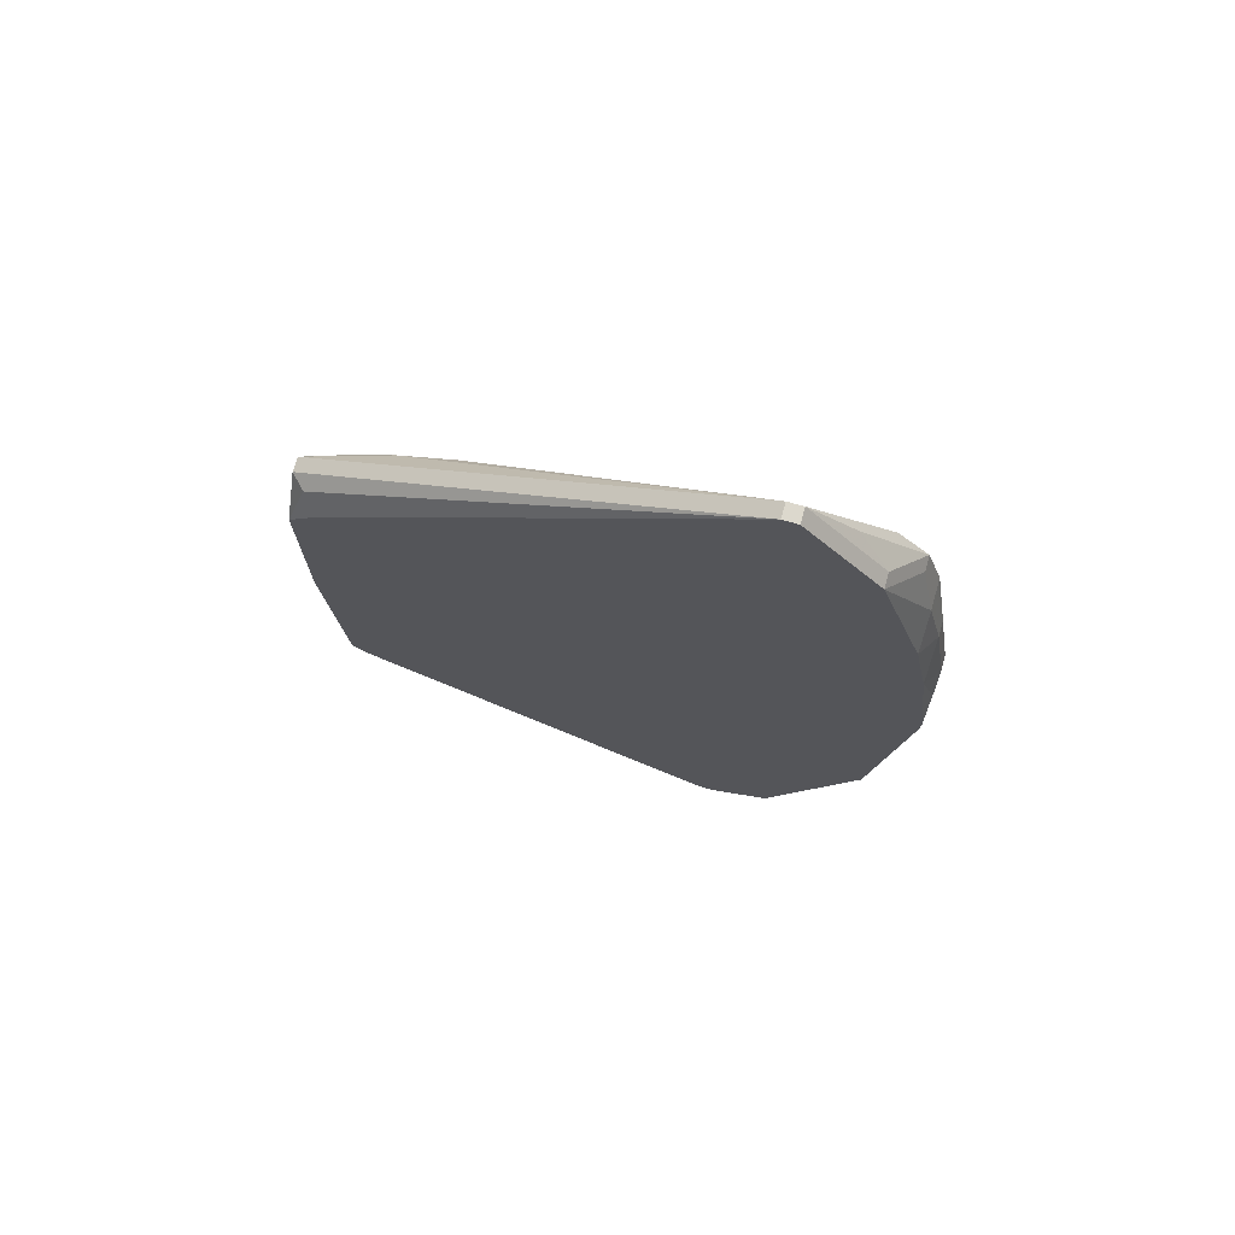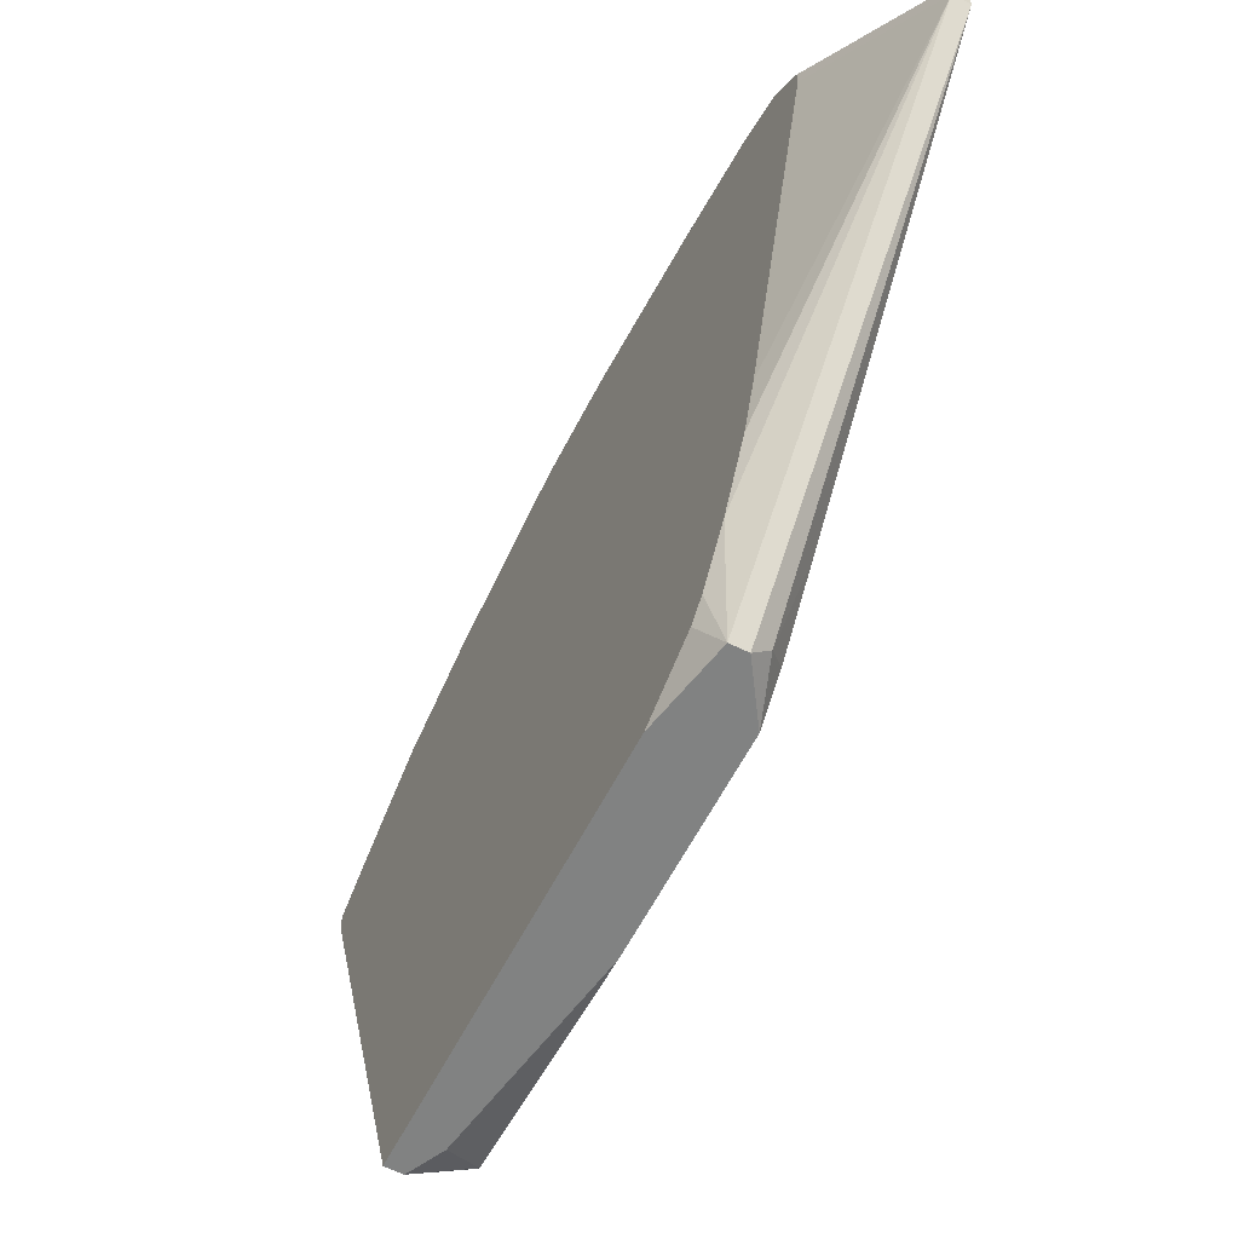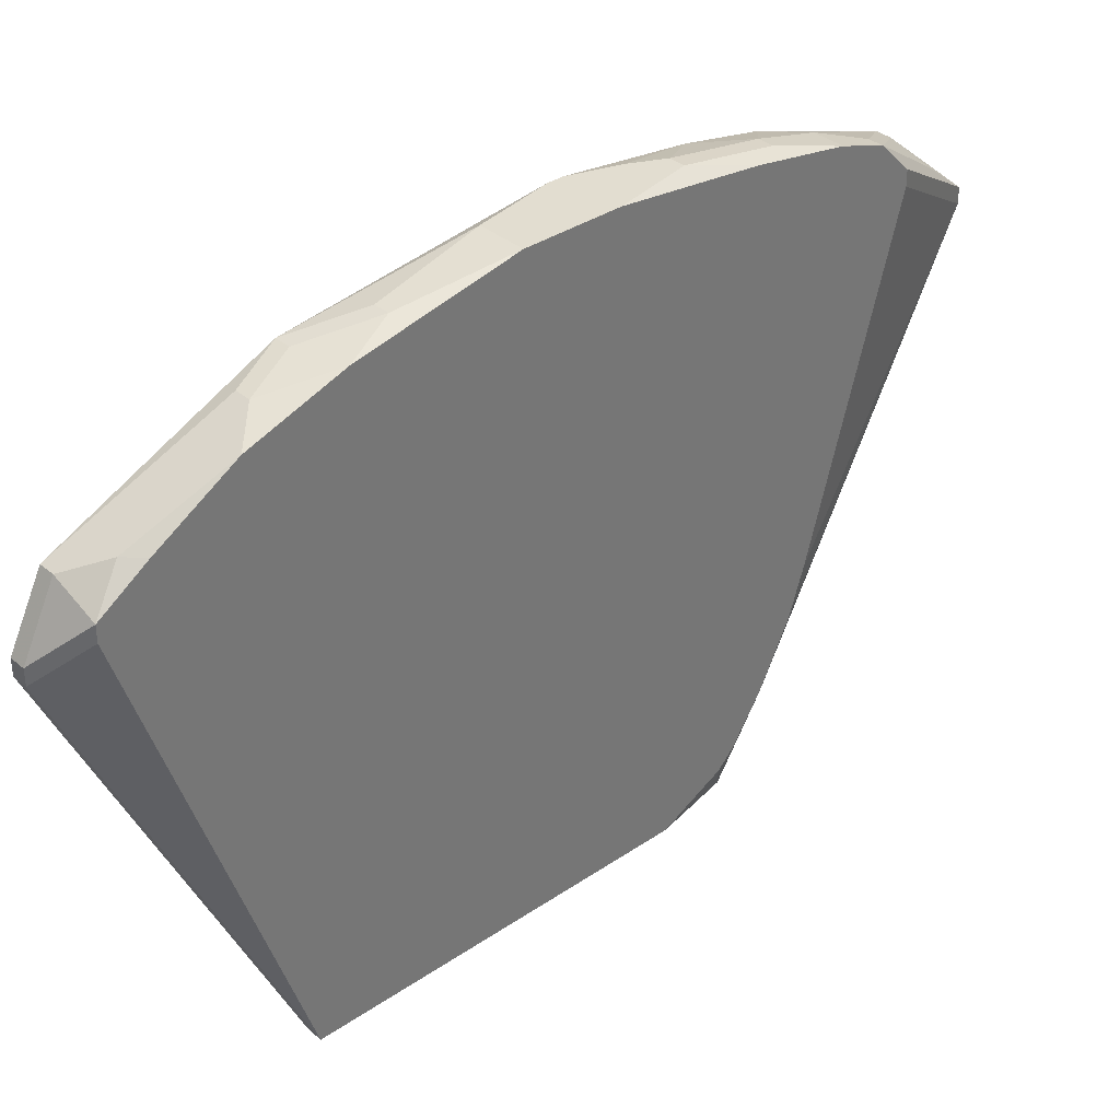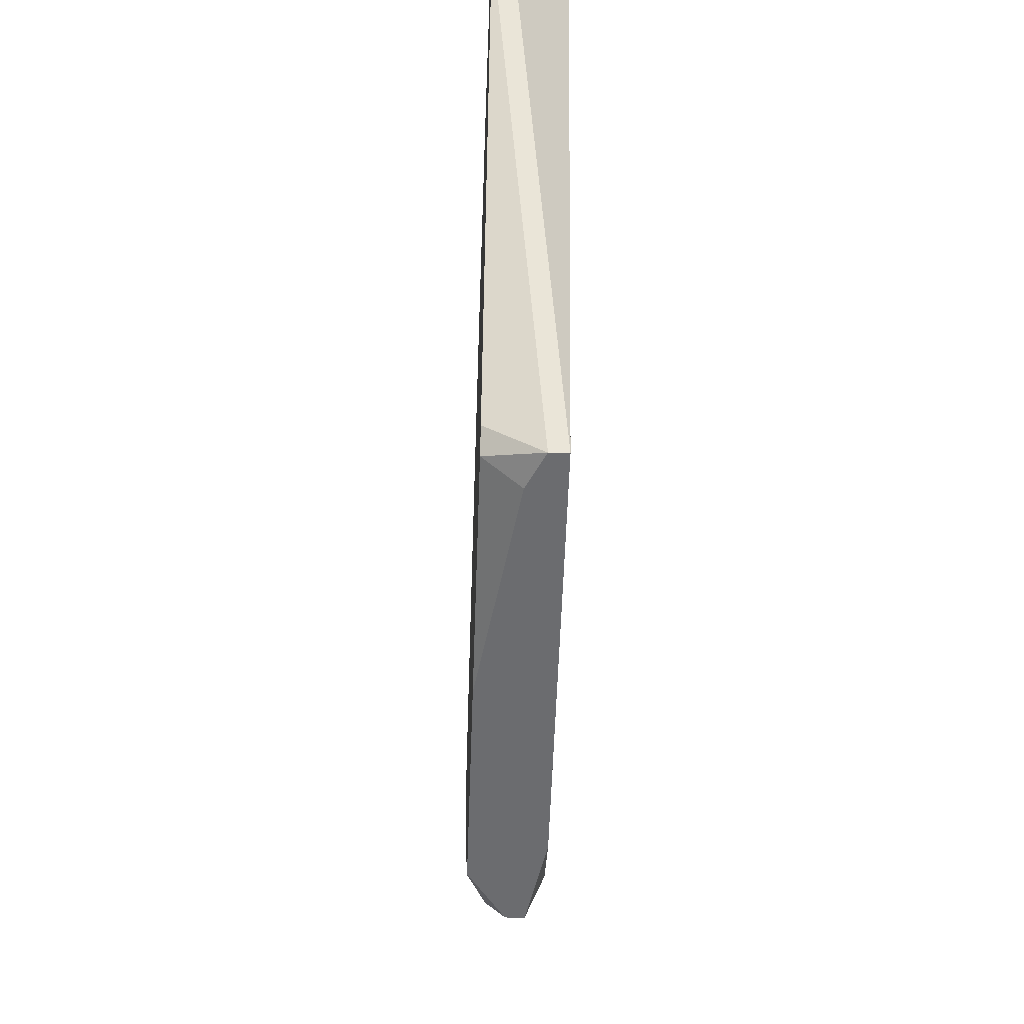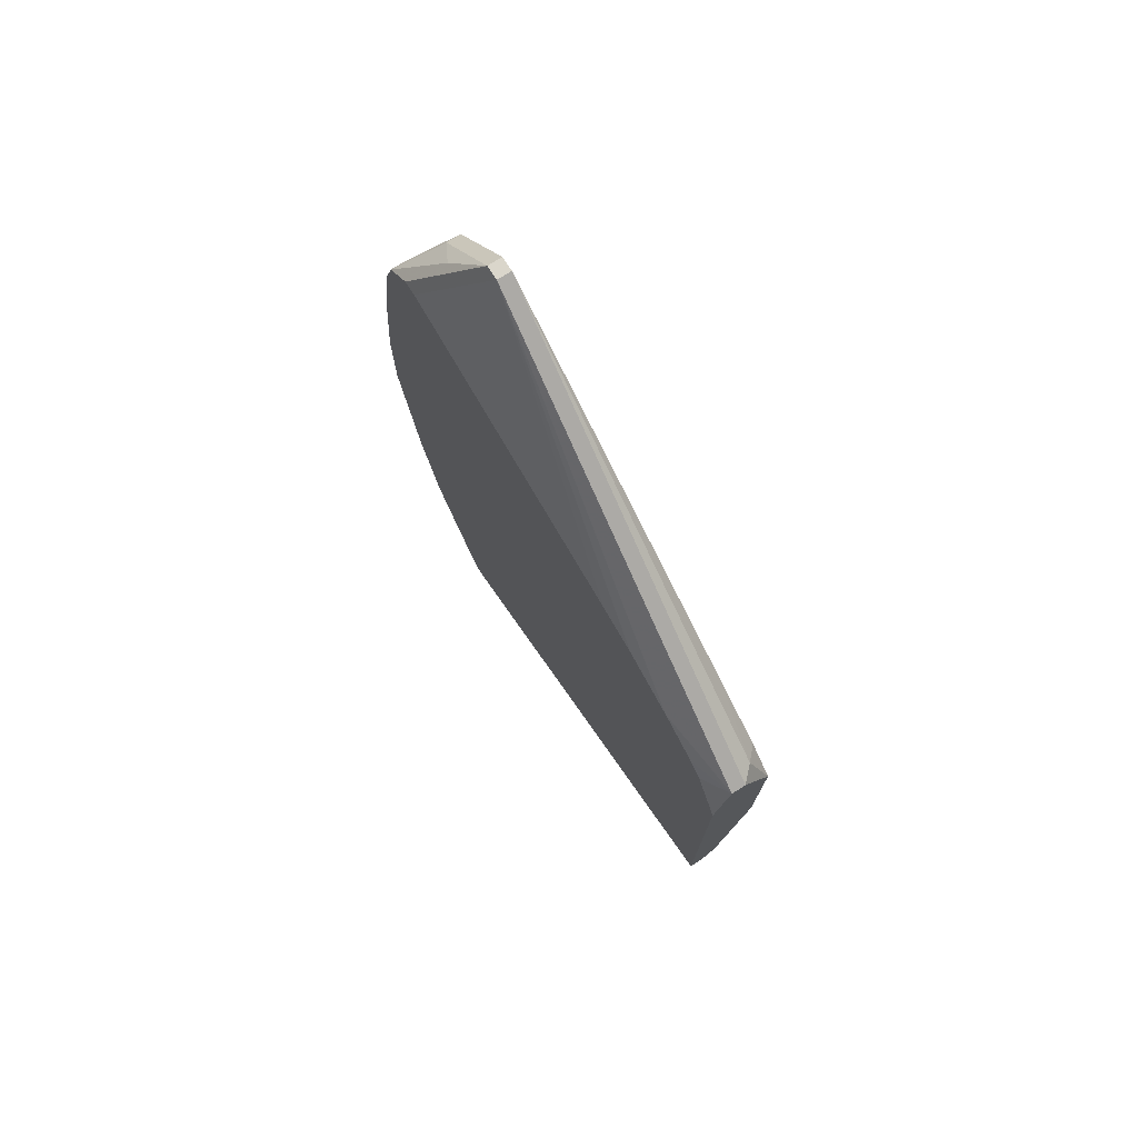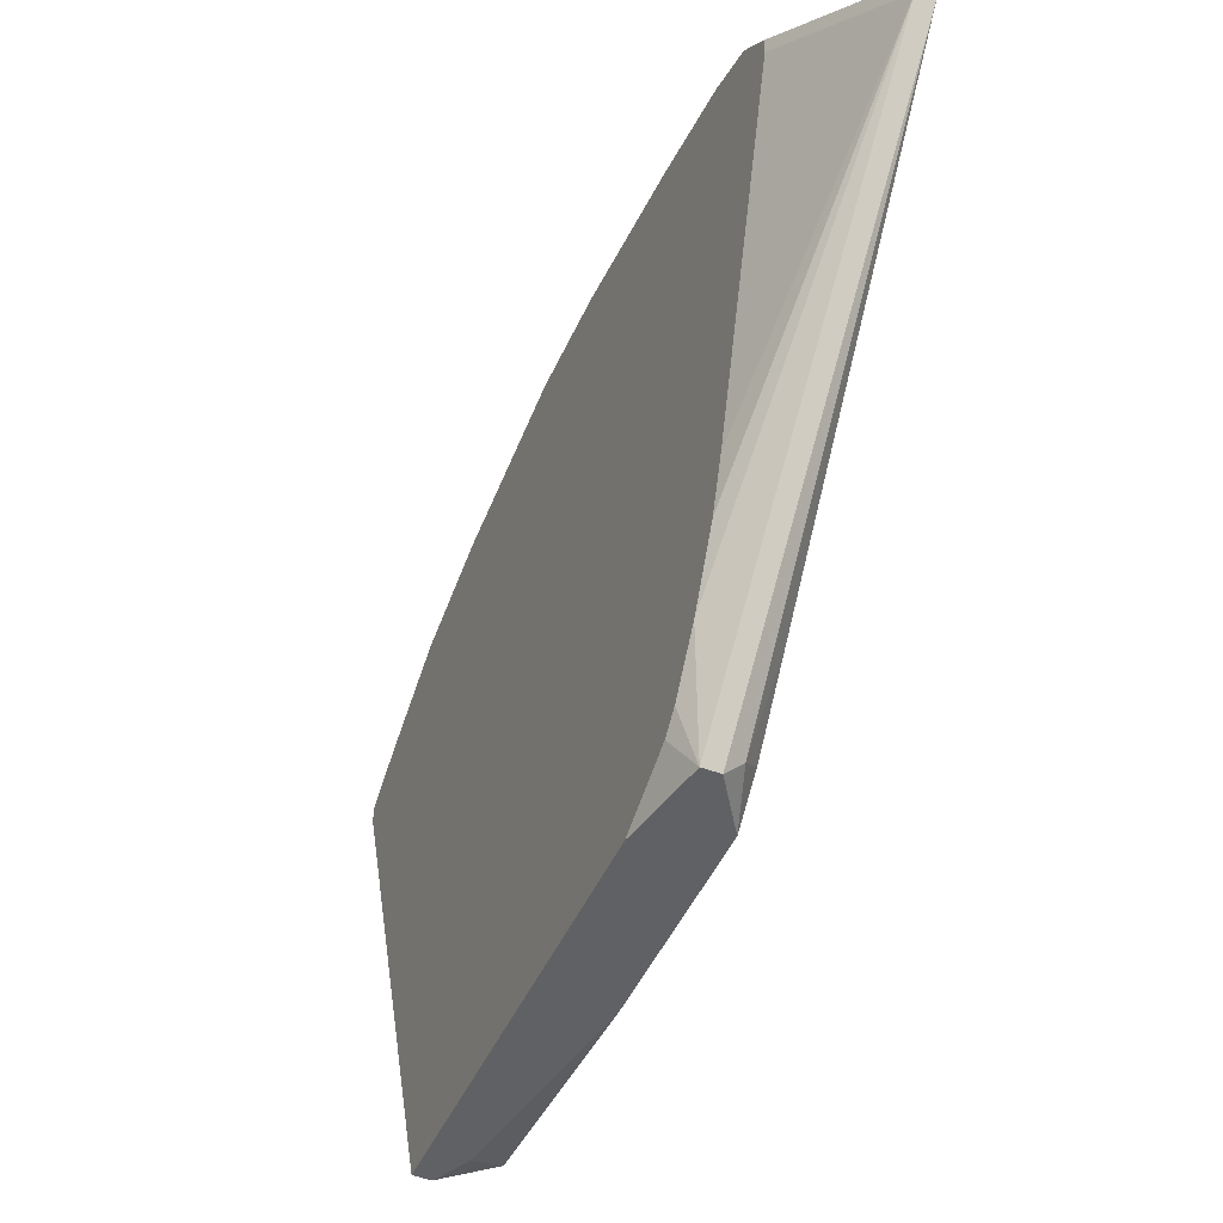
<metadata>
{"format":"obj","ext":"obj","renderer":"f3d","projection":"perspective","resolution":1024,"background":"white","views":[{"elev":72.4,"azim":-73.9,"up":"+Y"},{"elev":-60.6,"azim":153.0,"up":"+Z"},{"elev":35.3,"azim":48.0,"up":"+Z"},{"elev":-53.7,"azim":-1.9,"up":"+Z"},{"elev":74.1,"azim":147.4,"up":"+Y"},{"elev":-46.8,"azim":156.8,"up":"+Z"}]}
</metadata>
<code>
v -0.05634 -0.03157 0.0411
v -0.05532 -0.03157 0.0411
v -0.05227 0.02125 0.04923
v -0.05227 0.02125 0.04821
v -0.05634 -0.03157 0.04212
v -0.05532 -0.03157 0.04212
v -0.05329 0.01922 0.05126
v -0.05227 0.01922 0.05126
v -0.05227 0.01617 0.05227
v -0.05227 0.01516 0.02688
v -0.05227 0.01414 0.02383
v -0.05227 0.01211 0.01977
v -0.05227 0.01008 0.05329
v -0.05227 0.01008 0.01672
v -0.05227 0.009063 0.01571
v -0.05227 0.005 0.01368
v -0.05227 0.000937 0.05431
v -0.05227 -0.005157 0.05431
v -0.05227 -0.01531 0.05227
v -0.05227 -0.01938 0.01368
v -0.05634 -0.02954 0.04618
v -0.05532 -0.02954 0.04618
v -0.05329 -0.01938 0.01368
v -0.05227 -0.02141 0.05024
v -0.05227 -0.02649 0.04719
v -0.05227 -0.02954 0.04516
v -0.05227 -0.02954 0.04415
v -0.05431 0.01617 0.05227
v -0.05431 0.01211 0.05329
v -0.05329 0.01211 0.05329
v -0.05431 0.01008 0.01368
v -0.05329 0.01008 0.01368
v -0.05431 0.006016 0.05431
v -0.05329 0.006016 0.05431
v -0.05329 -0.01227 0.05329
v -0.05431 -0.01227 0.05329
v -0.05431 -0.01735 0.01368
v -0.05329 -0.02141 0.05024
v -0.05329 -0.0275 0.04719
v -0.05431 0.02531 0.04719
v -0.05532 0.01008 0.01469
v -0.05532 0.003984 0.05431
v -0.05532 -0.005157 0.05431
v -0.05431 -0.01938 0.05126
v -0.05532 -0.01938 0.05126
v -0.05634 0.02938 0.04415
v -0.05532 0.02938 0.04415
v -0.05634 0.02938 0.04313
v -0.05532 0.02938 0.04313
v -0.05634 0.02328 0.04923
v -0.05532 0.02328 0.04923
v -0.05634 0.01414 0.05227
v -0.05634 0.01211 0.01977
v -0.05634 0.009063 0.05329
v -0.05634 0.009063 0.01571
v -0.05634 0.007032 0.01368
v -0.05634 0.000937 0.05431
v -0.05634 -7.87e-05 0.05431
v -0.05634 -0.005157 0.01368
v -0.05532 -0.01633 0.05227
v -0.05634 -0.01633 0.05227
v -0.05634 -0.01836 0.01469
v -0.05634 -0.01938 0.01571
f 27 2 20
f 27 26 6
f 27 6 2
f 37 62 59
f 23 62 37
f 23 20 2
f 23 2 1
f 23 1 63
f 23 63 62
f 22 6 26
f 22 26 39
f 58 61 43
f 5 1 2
f 5 2 6
f 5 6 22
f 5 22 21
f 15 16 32
f 15 32 14
f 12 14 32
f 31 41 48
f 31 32 16
f 31 16 20
f 31 20 23
f 31 23 37
f 31 37 59
f 31 59 56
f 31 56 41
f 55 41 56
f 51 47 46
f 51 46 50
f 49 47 3
f 49 3 4
f 49 11 12
f 49 12 32
f 49 32 31
f 49 31 48
f 49 48 46
f 49 46 47
f 25 39 26
f 53 48 41
f 53 41 55
f 40 47 51
f 10 49 4
f 10 11 49
f 54 52 50
f 54 50 46
f 54 46 48
f 54 48 53
f 54 53 55
f 54 55 56
f 54 56 59
f 54 59 62
f 54 62 63
f 54 63 1
f 54 1 5
f 54 5 21
f 54 21 61
f 54 61 58
f 54 58 57
f 54 29 52
f 28 7 50
f 28 50 52
f 28 52 29
f 33 34 30
f 33 30 29
f 33 29 54
f 35 19 18
f 45 61 21
f 38 45 21
f 42 33 54
f 42 54 57
f 42 57 58
f 42 58 43
f 42 43 18
f 42 18 17
f 42 17 34
f 42 34 33
f 36 35 18
f 36 18 43
f 36 43 61
f 60 35 36
f 60 36 61
f 60 61 45
f 60 45 44
f 60 44 19
f 60 19 35
f 24 38 21
f 24 21 22
f 24 22 39
f 24 39 25
f 24 19 44
f 24 44 45
f 24 45 38
f 9 28 29
f 9 29 30
f 9 30 34
f 8 3 47
f 8 47 40
f 8 40 51
f 8 51 50
f 8 50 7
f 8 7 28
f 8 28 9
f 13 9 34
f 13 34 17
f 13 17 18
f 13 18 19
f 13 19 24
f 13 24 25
f 13 25 26
f 13 26 27
f 13 27 20
f 13 20 16
f 13 16 15
f 13 15 14
f 13 14 12
f 13 12 11
f 13 11 10
f 13 10 4
f 13 4 3
f 13 3 8
f 13 8 9

</code>
